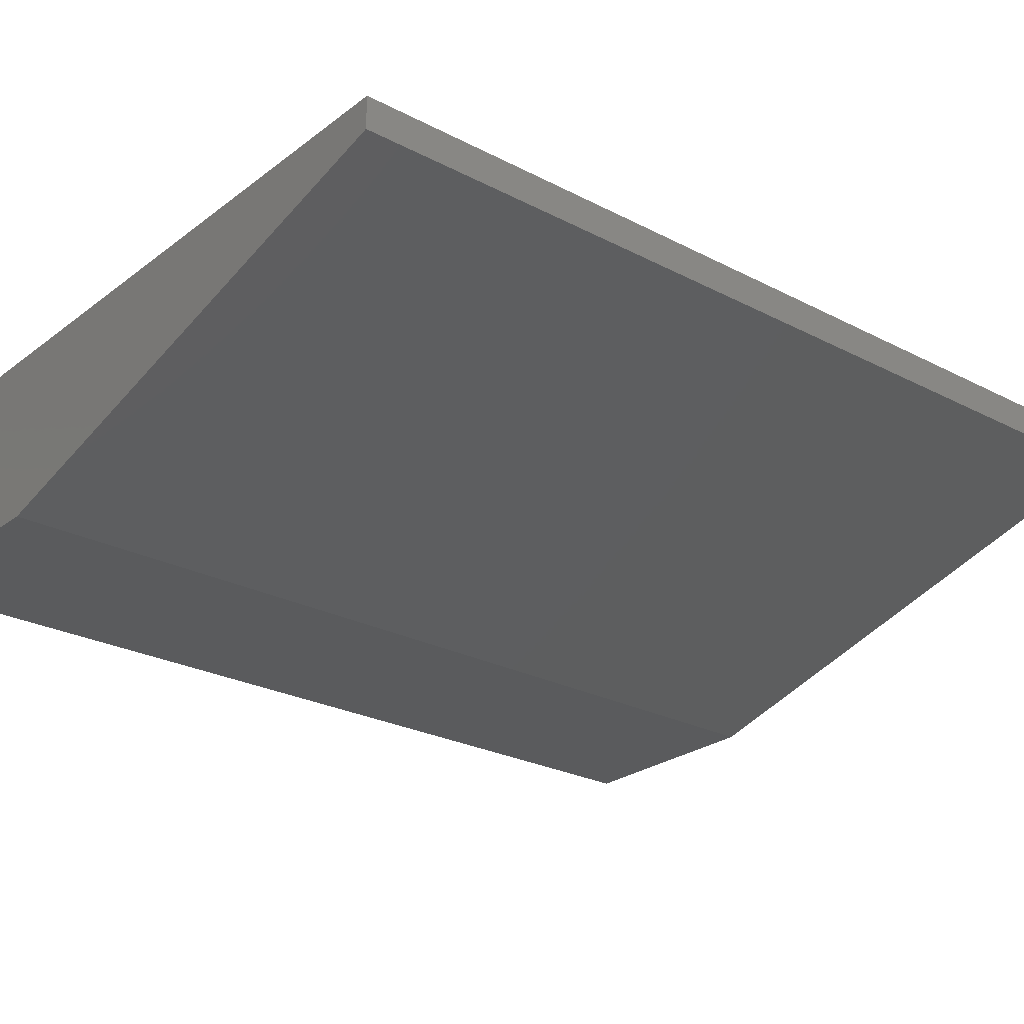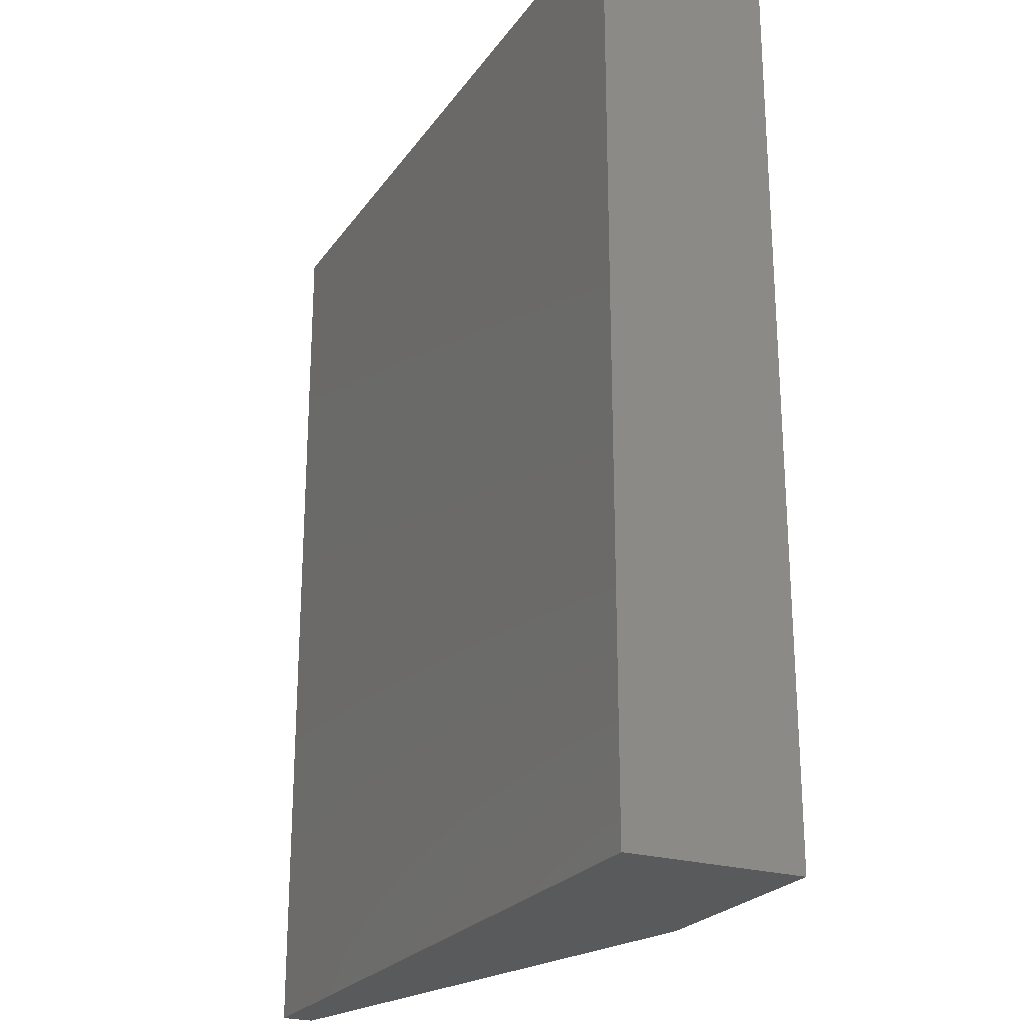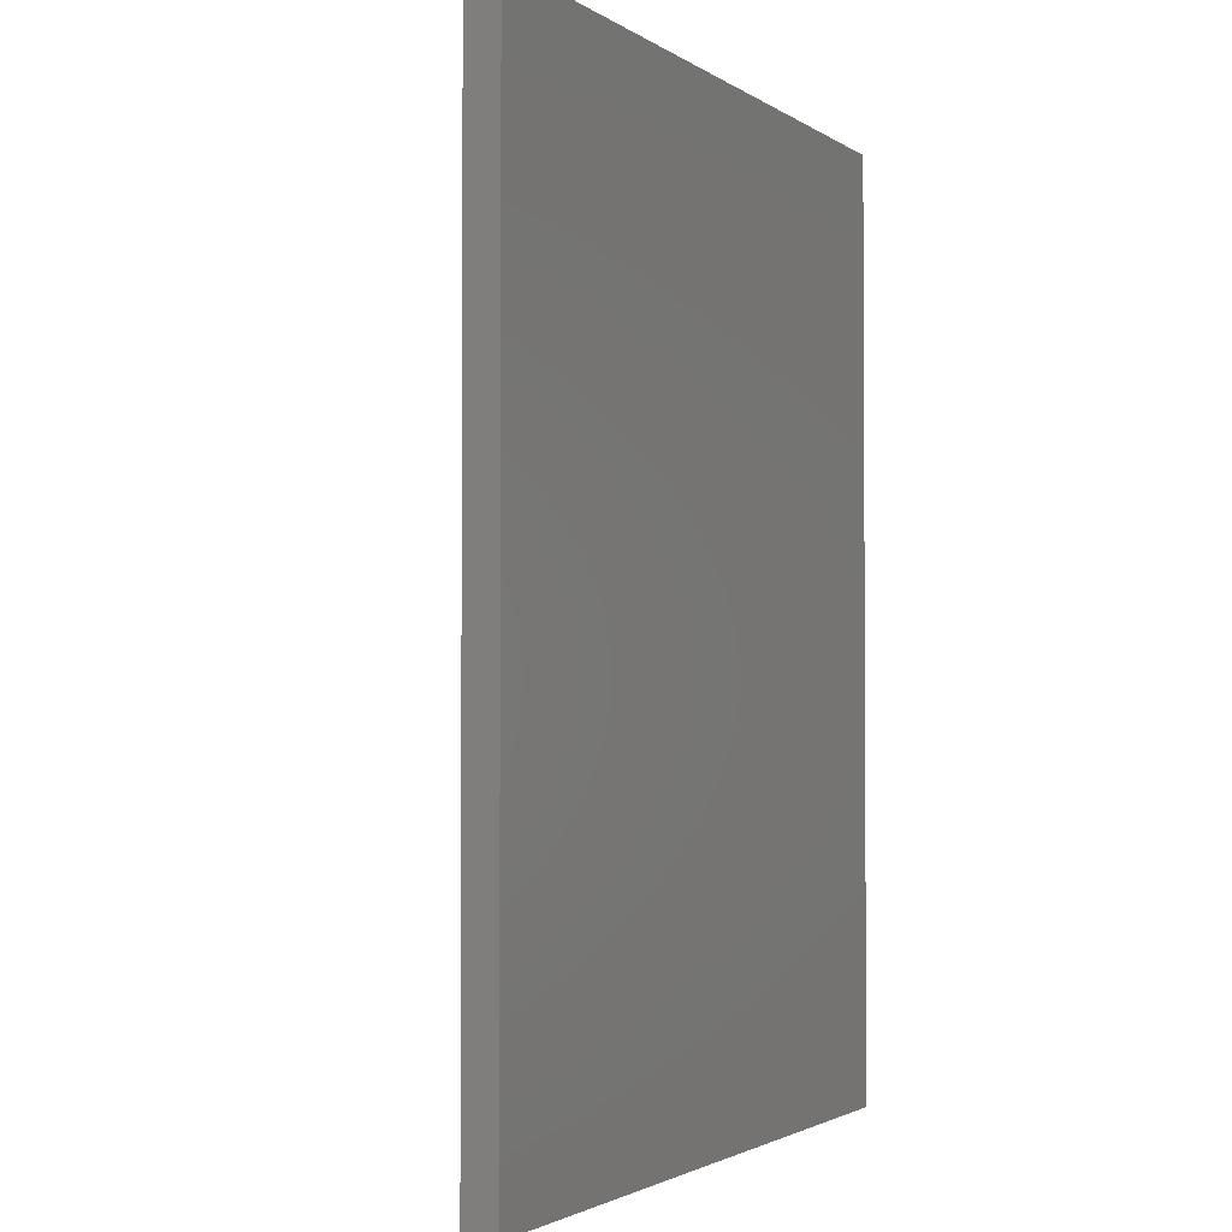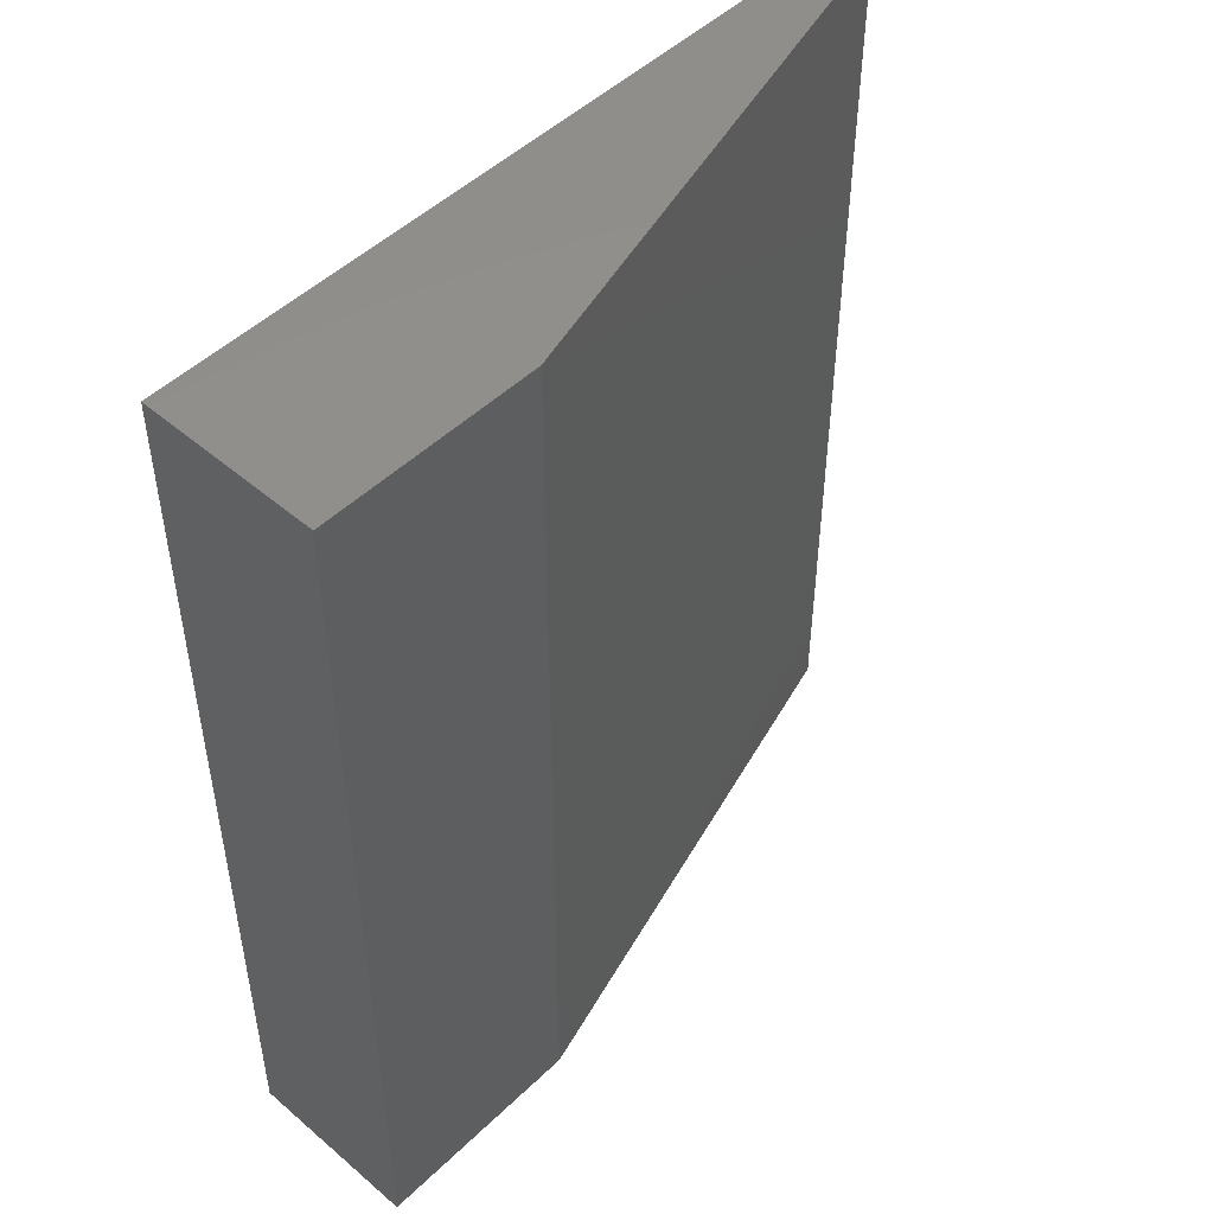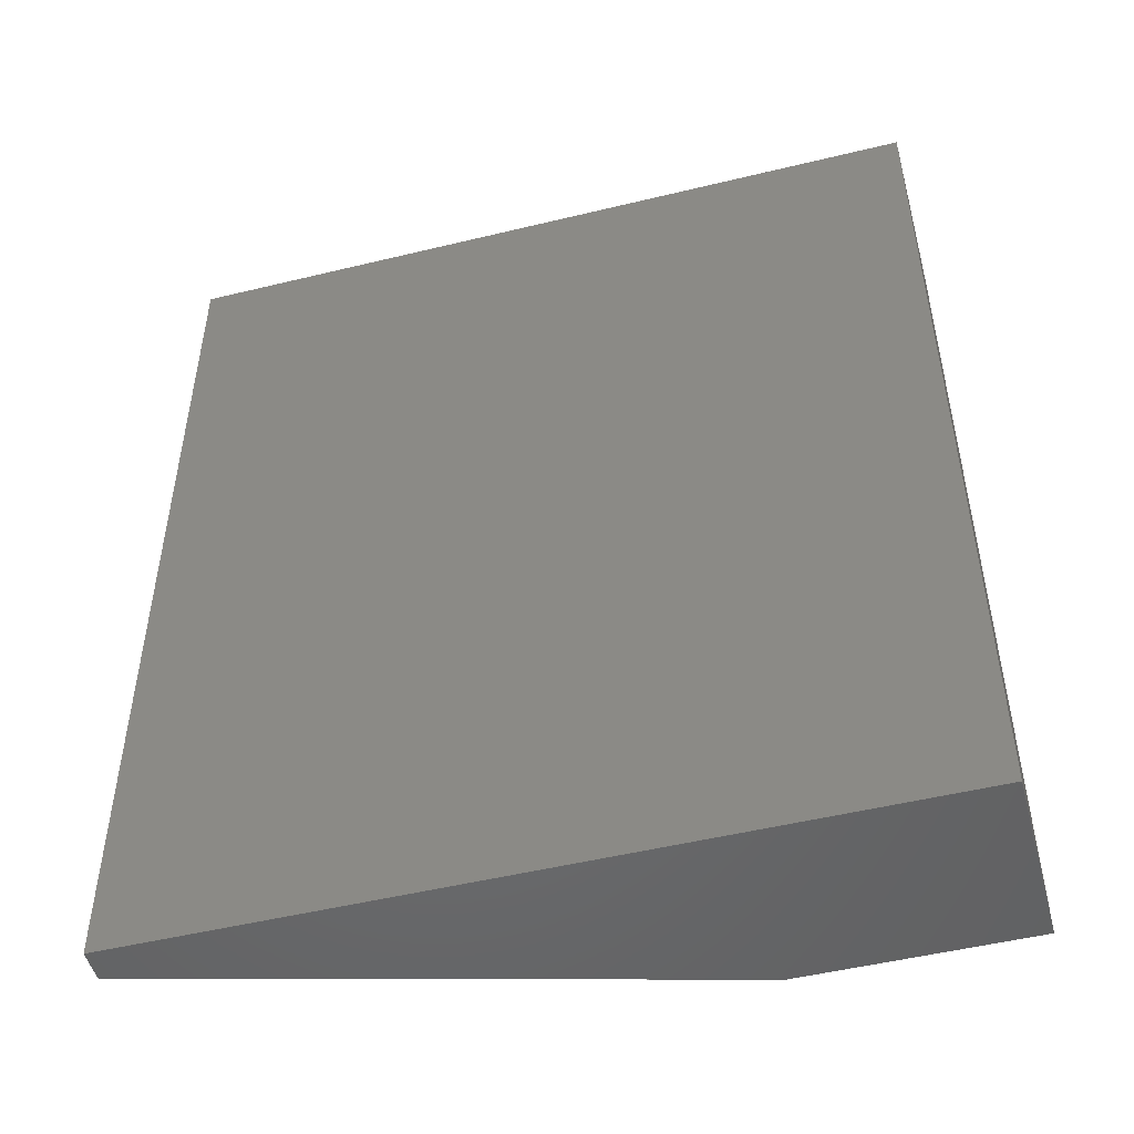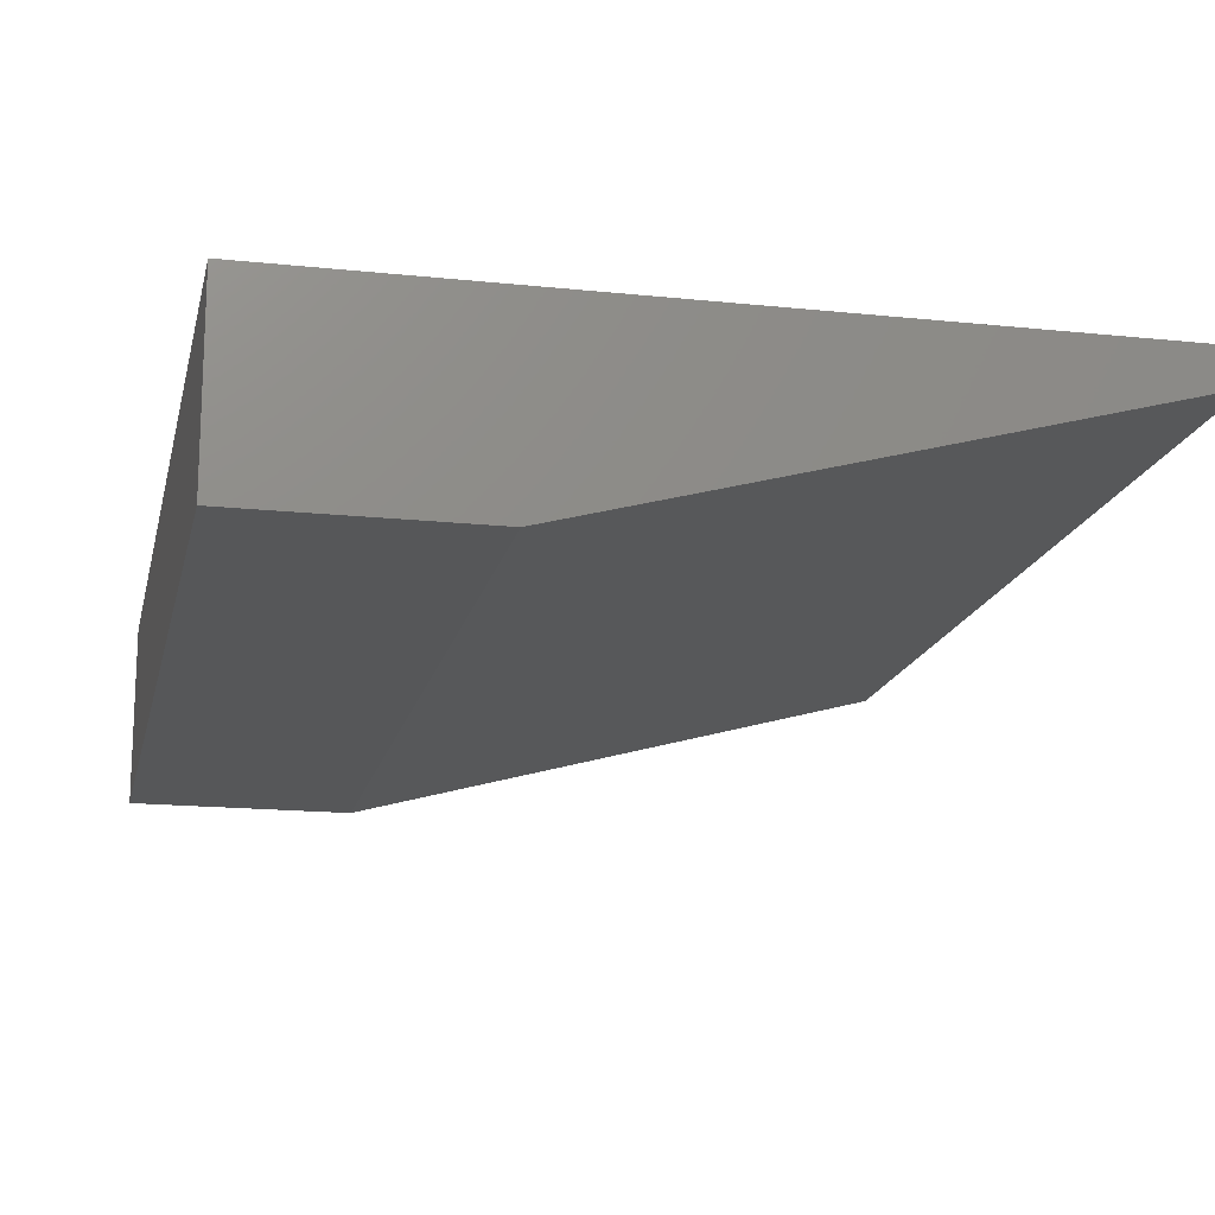
<metadata>
{"format":"stl","ext":"stl","renderer":"f3d","projection":"perspective","resolution":1024,"background":"white","views":[{"elev":-25.6,"azim":-129.8,"up":"+Z"},{"elev":-23.8,"azim":63.7,"up":"+Y"},{"elev":-2.2,"azim":-64.3,"up":"+Y"},{"elev":49.2,"azim":133.4,"up":"+Y"},{"elev":-49.8,"azim":15.0,"up":"+Y"},{"elev":-16.5,"azim":167.8,"up":"+Z"}]}
</metadata>
<code>
# stl→obj: 10 verts, 16 faces
v 0.1562 -0.1562 0
v 0.1562 0.75 0
v 0.3674 -0.1562 0
v 0.3674 0.75 0
v -0.3672 0.75 0.1719
v -0.3672 0.75 0.1406
v -0.3672 -0.1562 0.1719
v -0.3672 -0.1562 0.1406
v 0.3674 0.75 0.1719
v 0.3674 -0.1562 0.1719
f 1 2 3
f 3 2 4
f 5 6 7
f 7 6 8
f 9 4 5
f 5 4 2
f 5 2 6
f 3 10 1
f 1 10 7
f 1 7 8
f 6 2 8
f 8 2 1
f 7 10 5
f 5 10 9
f 10 3 9
f 9 3 4

</code>
